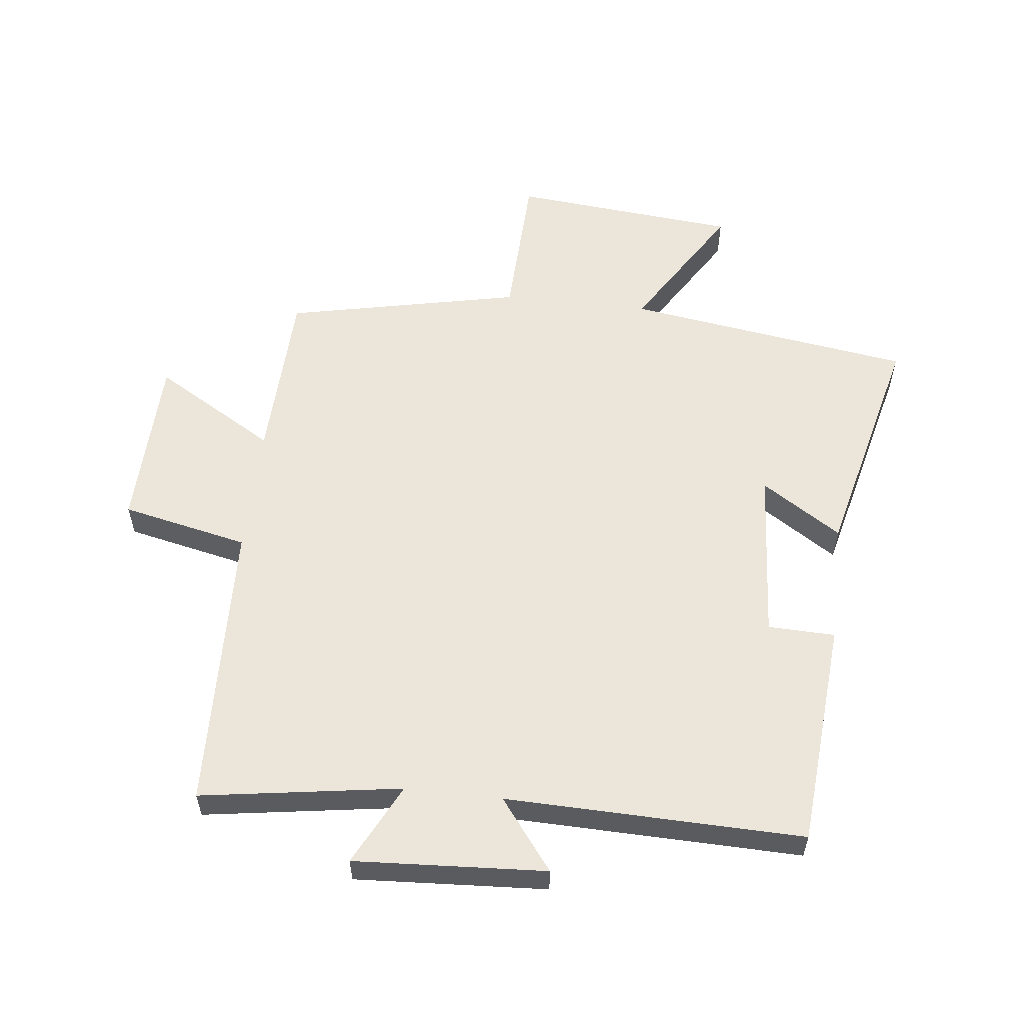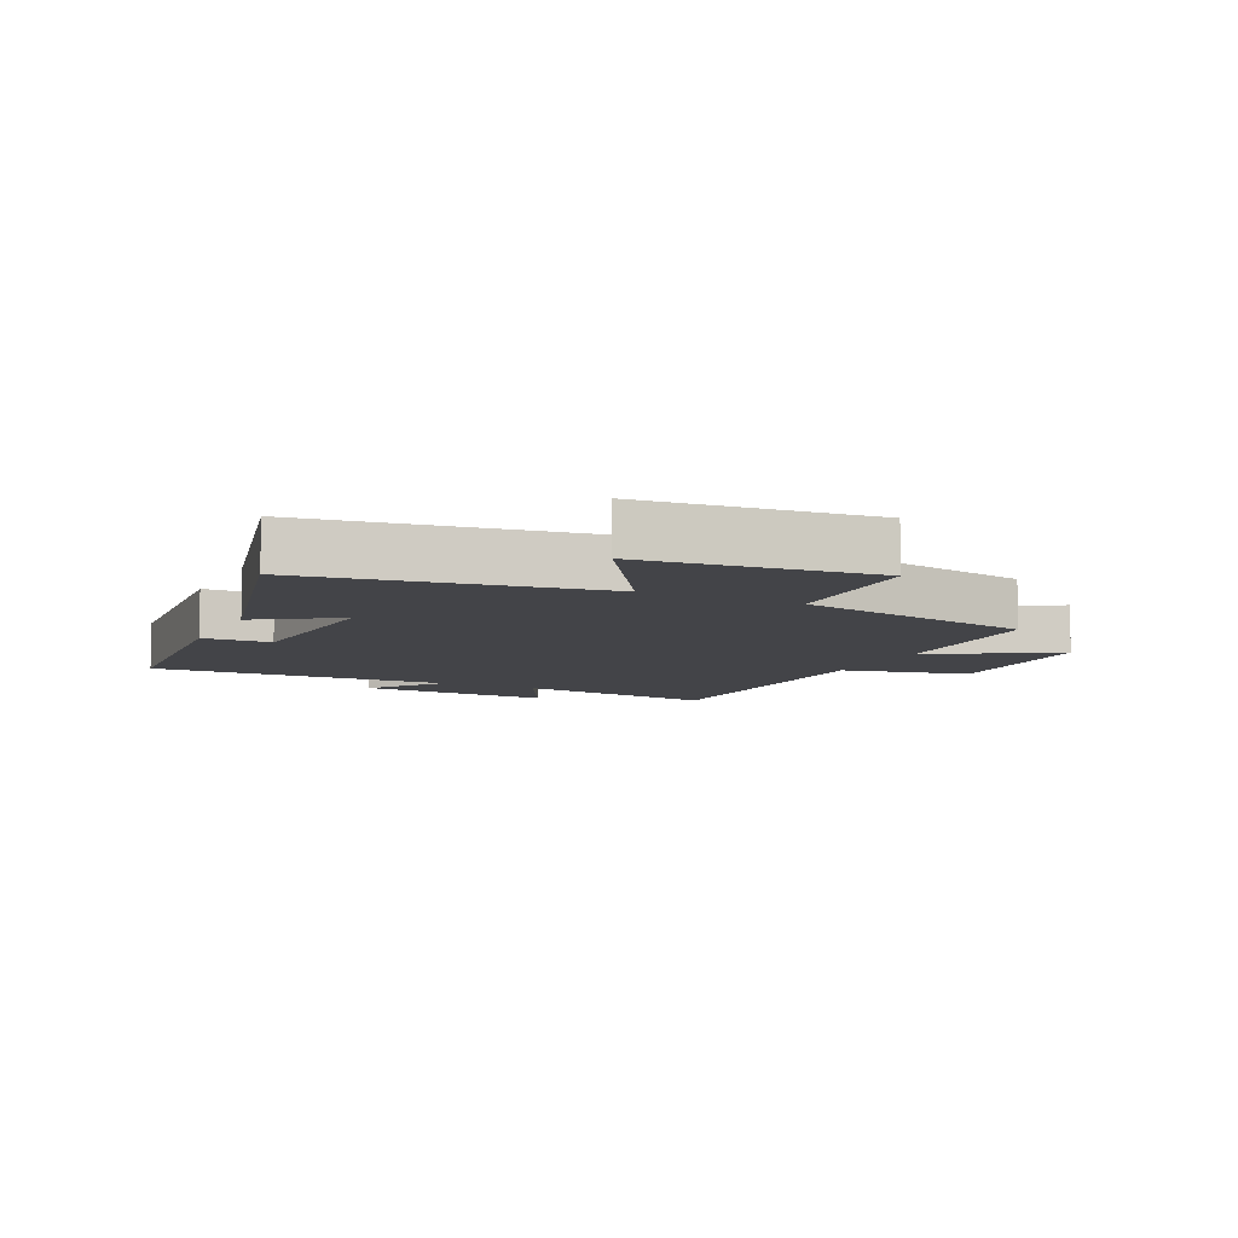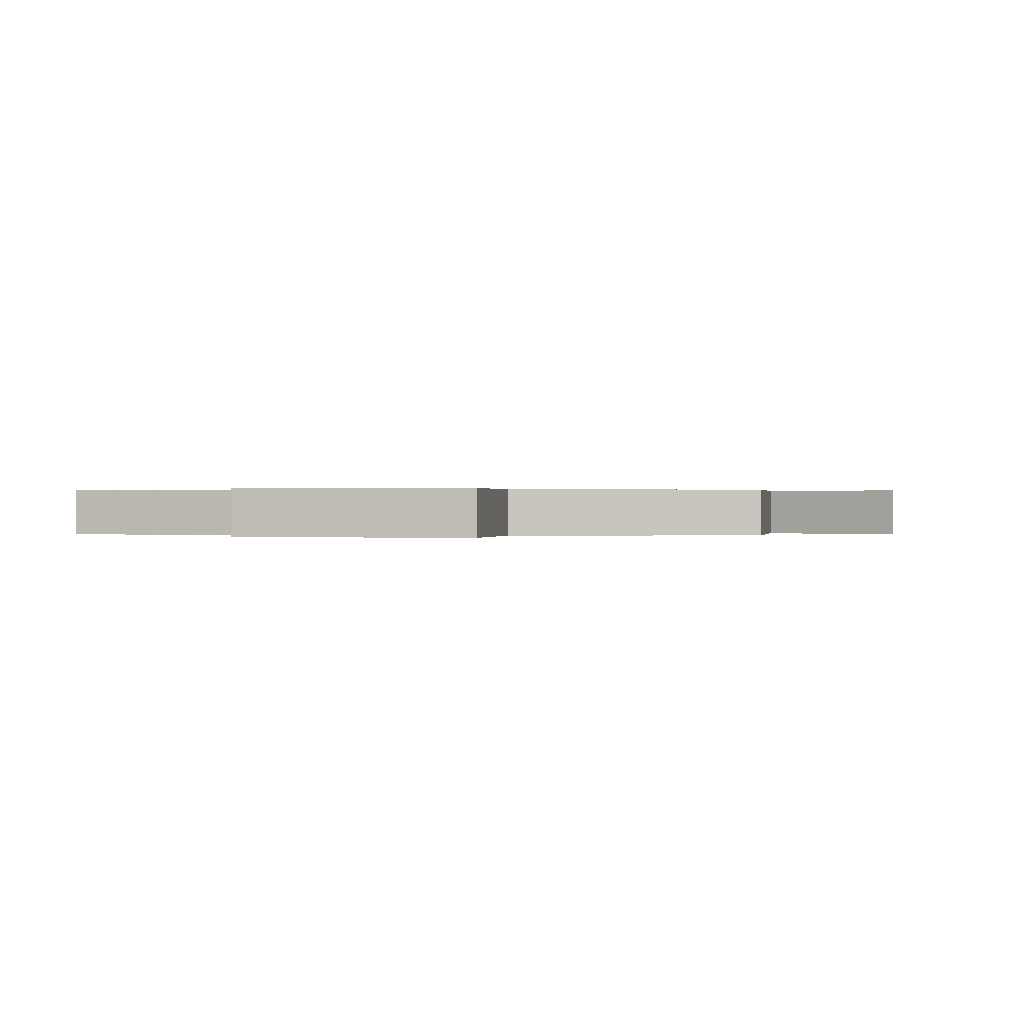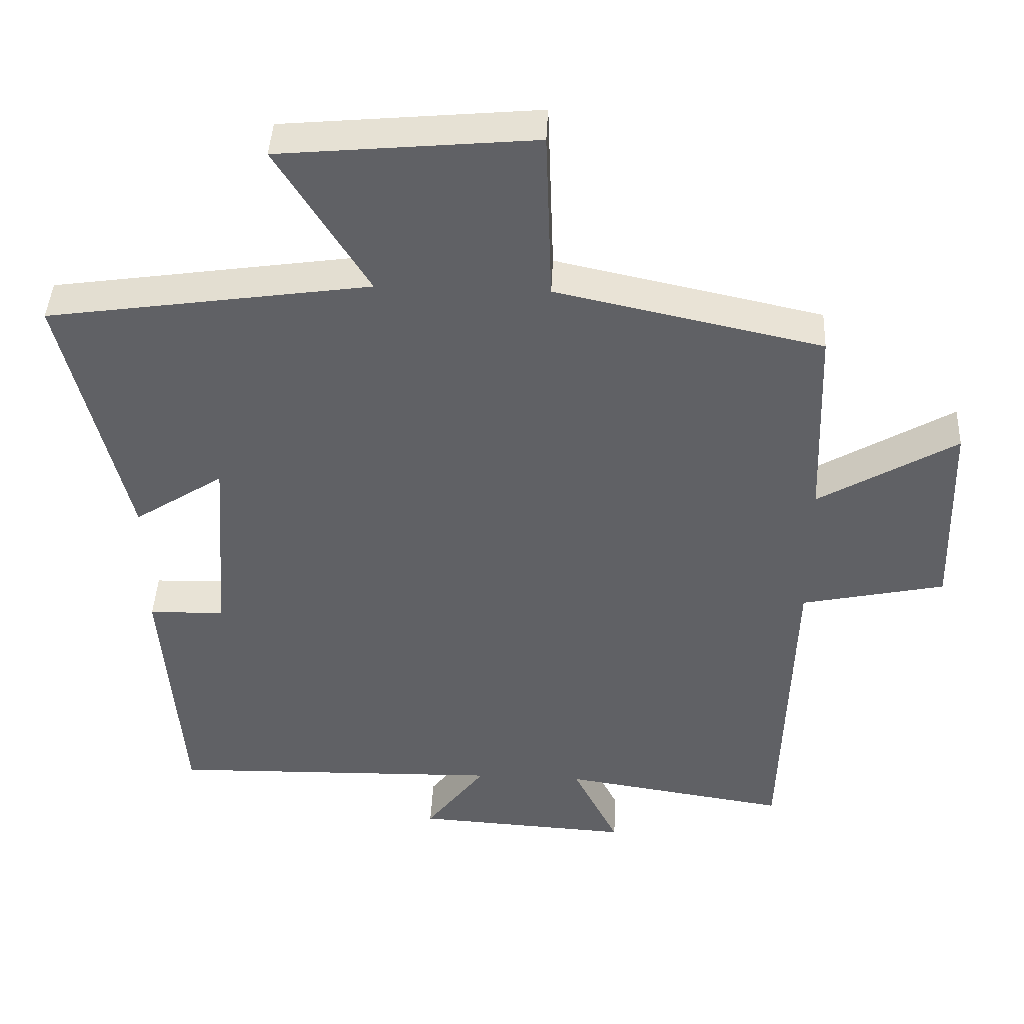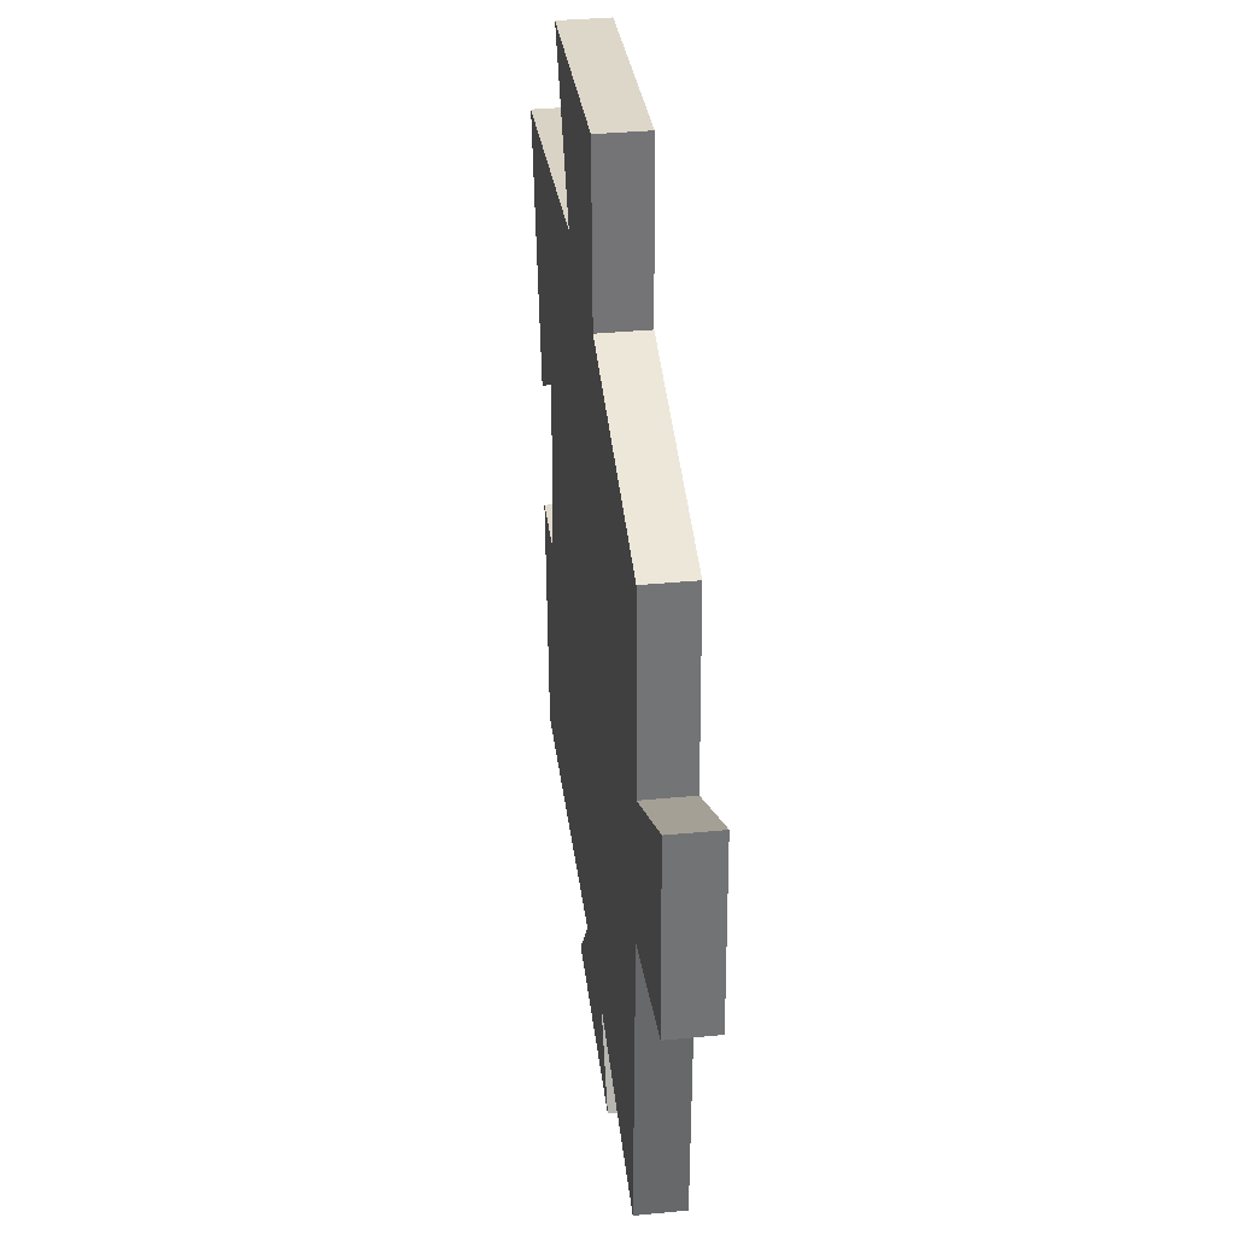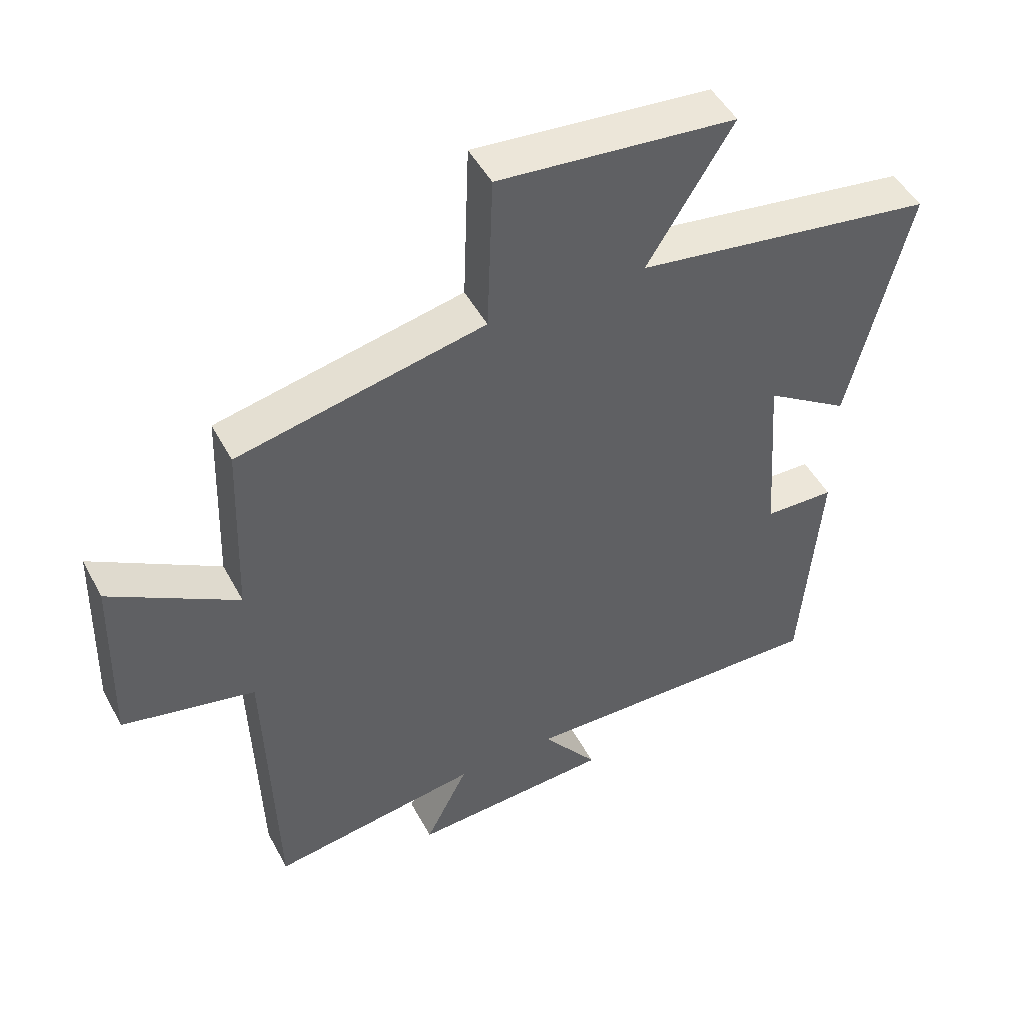
<metadata>
{"format":"obj","ext":"obj","renderer":"f3d","projection":"perspective","resolution":1024,"background":"white","views":[{"elev":56.8,"azim":-173.5,"up":"+Y"},{"elev":-8.2,"azim":-25.3,"up":"+Y"},{"elev":0.1,"azim":7.9,"up":"+Y"},{"elev":42.7,"azim":2.7,"up":"+Z"},{"elev":36.3,"azim":82.8,"up":"+Z"},{"elev":48.3,"azim":152.8,"up":"+Z"}]}
</metadata>
<code>
v -0.592 0.07 0.432
v -0.131 0.07 0.5
v -0.262 0.07 0.712
v 0.102 0.07 0.746
v 0.111 0.07 0.5
v 0.49 0.07 0.419
v 0.5 0.07 0.134
v 0.696 0.07 0.25
v 0.704 0.07 -0.034
v 0.5 0.07 -0.078
v 0.485 0.07 -0.549
v 0.163 0.07 -0.5
v 0.229 0.07 -0.631
v -0.079 0.07 -0.613
v 0.007 0.07 -0.5
v -0.471 0.07 -0.511
v -0.5 0.07 -0.145
v -0.392 0.07 -0.142
v -0.372 0.07 0.138
v -0.5 0.07 0.055
v -0.592 0 0.432
v -0.131 0 0.5
v -0.262 0 0.712
v 0.102 0 0.746
v 0.111 0 0.5
v 0.49 0 0.419
v 0.5 0 0.134
v 0.696 0 0.25
v 0.704 0 -0.034
v 0.5 0 -0.078
v 0.485 0 -0.549
v 0.163 0 -0.5
v 0.229 0 -0.631
v -0.079 0 -0.613
v 0.007 0 -0.5
v -0.471 0 -0.511
v -0.5 0 -0.145
v -0.392 0 -0.142
v -0.372 0 0.138
v -0.5 0 0.055
f 19 20 1 2
f 18 19 2
f 15 16 17 18
f 15 18 2
f 12 13 14 15
f 12 15 2
f 10 11 12 2
f 7 8 9 10
f 5 6 7 10
f 5 10 2 3
f 3 4 5
f 22 21 40 39
f 22 39 38
f 38 37 36 35
f 22 38 35
f 35 34 33 32
f 22 35 32
f 22 32 31 30
f 30 29 28 27
f 30 27 26 25
f 23 22 30 25
f 25 24 23
f 1 21 22 2
f 2 22 23 3
f 3 23 24 4
f 4 24 25 5
f 5 25 26 6
f 6 26 27 7
f 7 27 28 8
f 8 28 29 9
f 9 29 30 10
f 10 30 31 11
f 11 31 32 12
f 12 32 33 13
f 13 33 34 14
f 14 34 35 15
f 15 35 36 16
f 16 36 37 17
f 17 37 38 18
f 18 38 39 19
f 19 39 40 20
f 20 40 21 1

</code>
